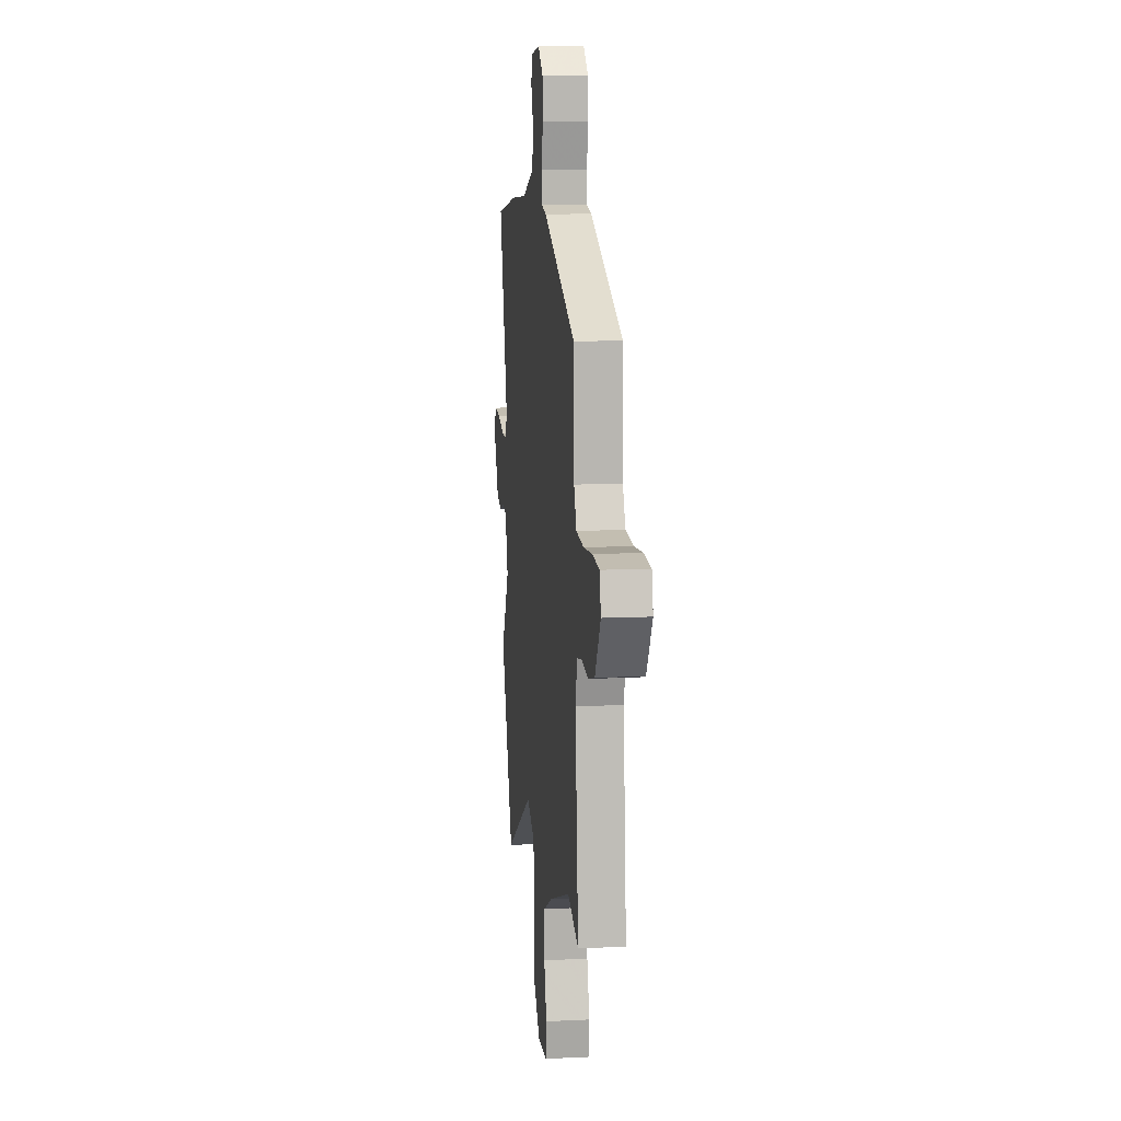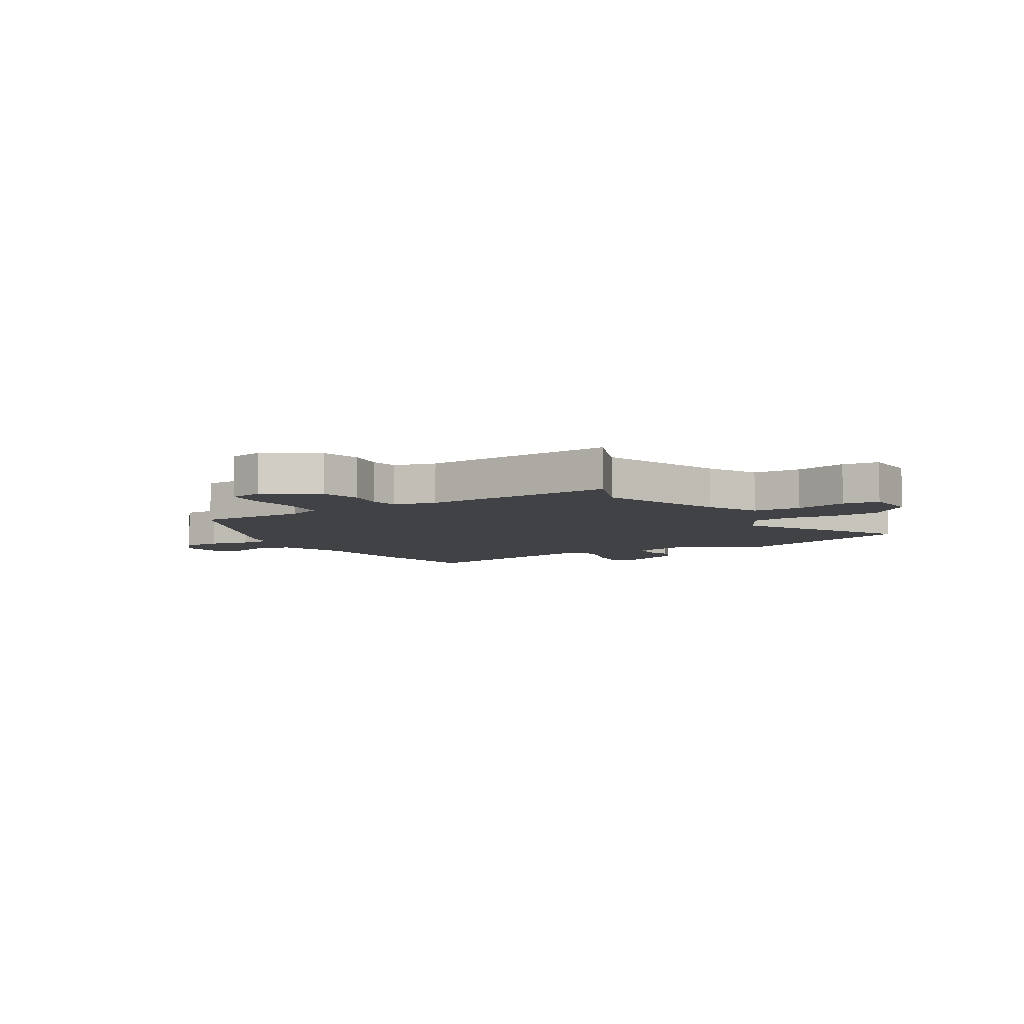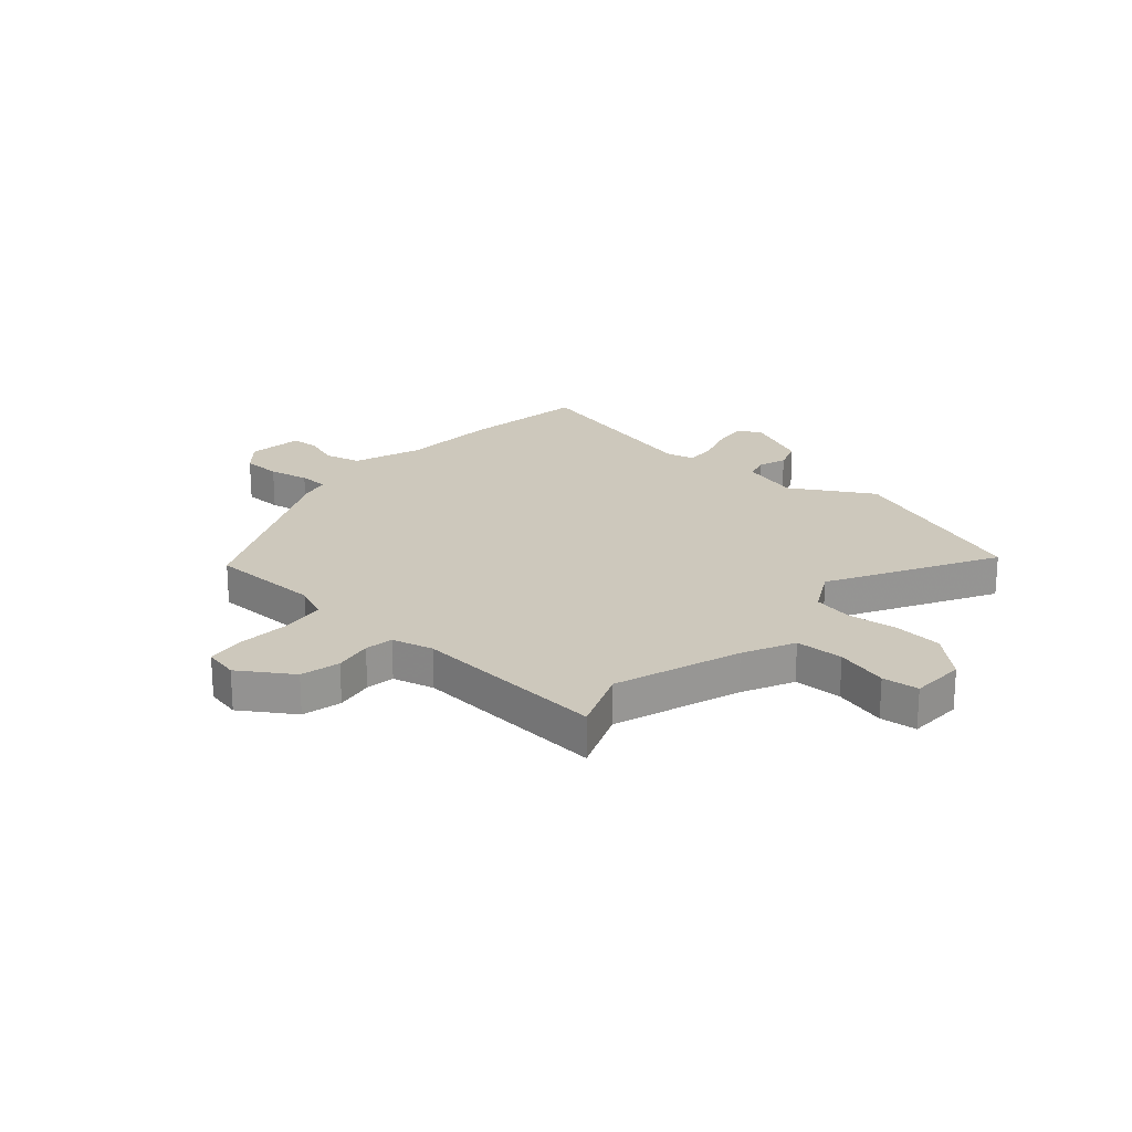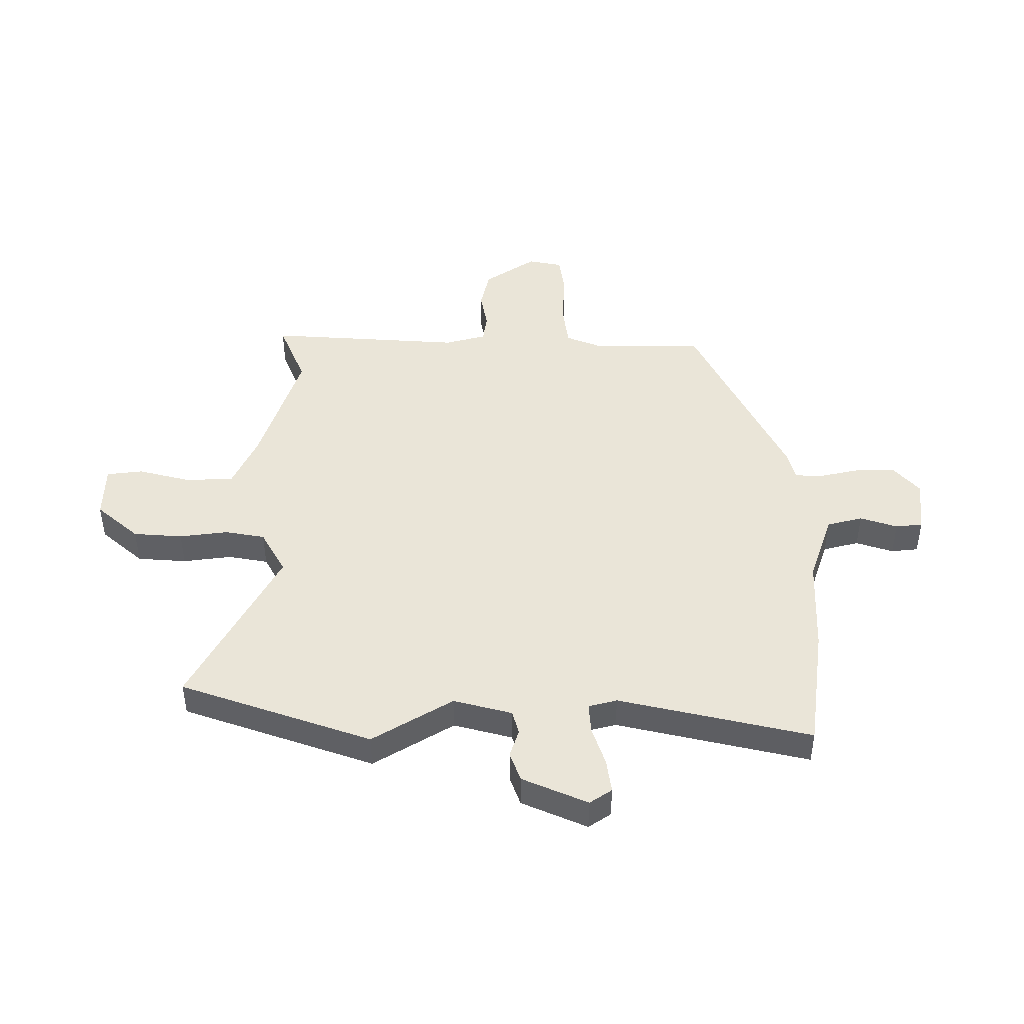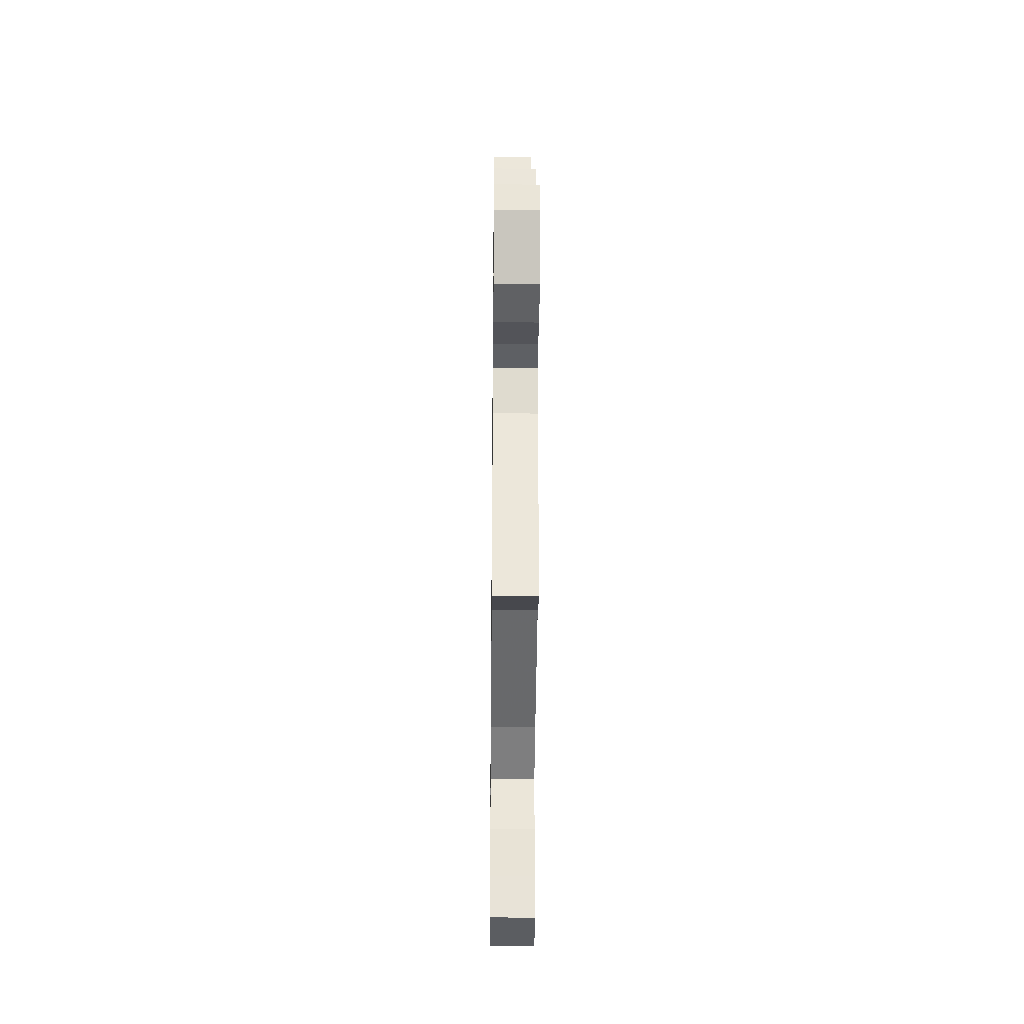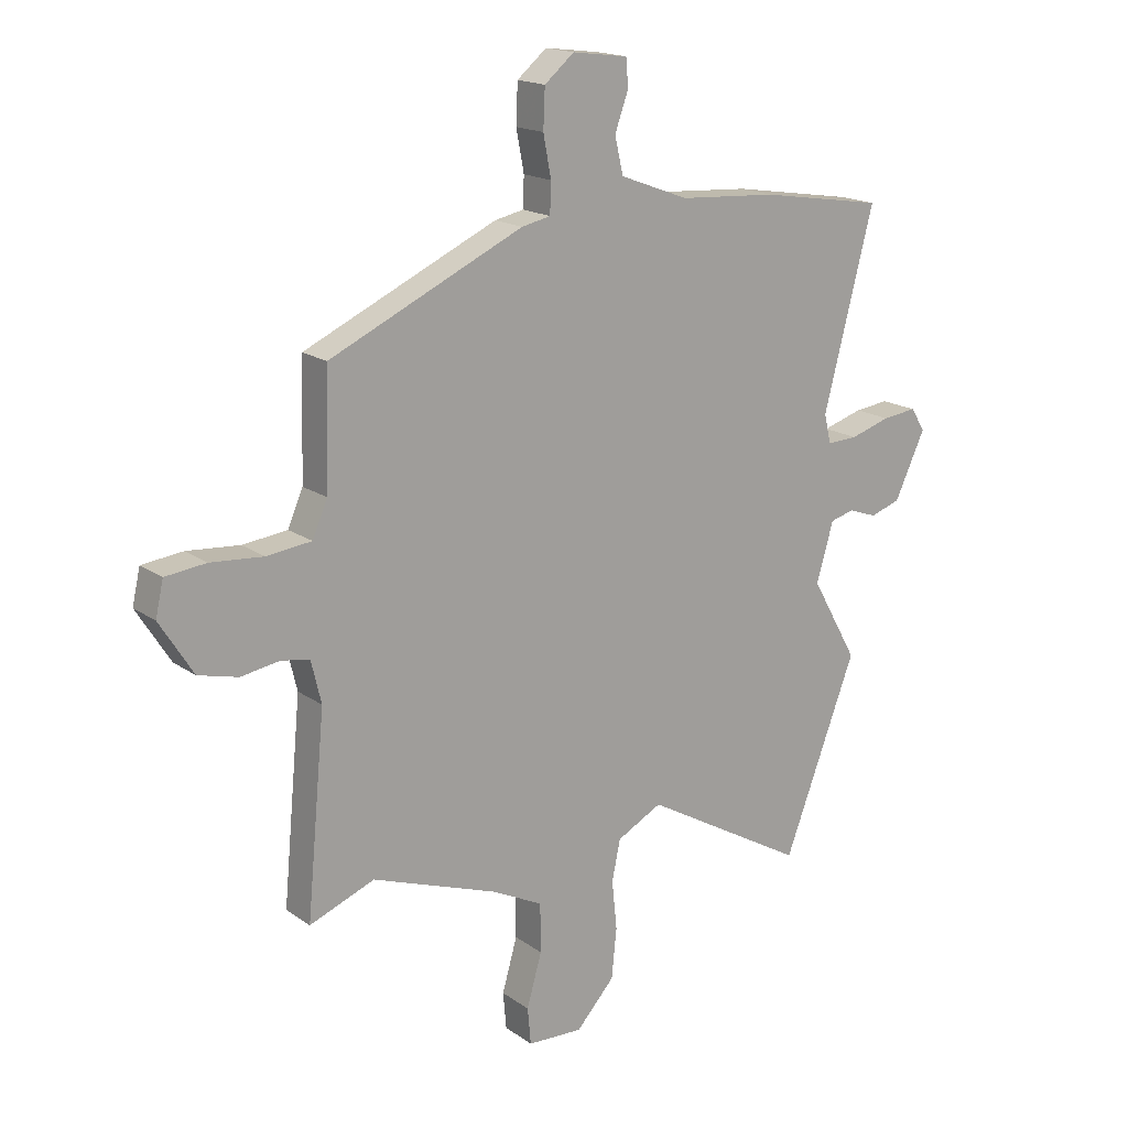
<metadata>
{"format":"obj","ext":"obj","renderer":"f3d","projection":"perspective","resolution":1024,"background":"white","views":[{"elev":10.7,"azim":83.2,"up":"+Z"},{"elev":-6.2,"azim":120.5,"up":"+Y"},{"elev":22.1,"azim":130.5,"up":"+Y"},{"elev":45.4,"azim":-91.6,"up":"+Y"},{"elev":-32.8,"azim":89.4,"up":"+Z"},{"elev":17.4,"azim":143.6,"up":"+Z"}]}
</metadata>
<code>
v -0.588 0.07 0.486
v -0.366 0.07 0.522
v -0.19 0.07 0.534
v -0.067 0.07 0.58
v -0.052 0.07 0.645
v -0.076 0.07 0.712
v -0.072 0.07 0.761
v 0.027 0.07 0.774
v 0.08 0.07 0.73
v 0.083 0.07 0.66
v 0.069 0.07 0.587
v 0.071 0.07 0.533
v 0.123 0.07 0.522
v 0.469 0.07 0.364
v 0.475 0.07 0.161
v 0.502 0.07 0.099
v 0.582 0.07 0.09
v 0.676 0.07 0.098
v 0.749 0.07 0.09
v 0.763 0.07 0.028
v 0.703 0.07 -0.067
v 0.632 0.07 -0.085
v 0.563 0.07 -0.074
v 0.512 0.07 -0.083
v 0.494 0.07 -0.158
v 0.527 0.07 -0.51
v 0.41 0.07 -0.465
v 0.185 0.07 -0.546
v 0.093 0.07 -0.592
v 0.092 0.07 -0.679
v 0.119 0.07 -0.773
v 0.113 0.07 -0.839
v 0.014 0.07 -0.844
v -0.055 0.07 -0.769
v -0.064 0.07 -0.68
v -0.055 0.07 -0.592
v -0.07 0.07 -0.52
v -0.151 0.07 -0.478
v -0.444 0.07 -0.646
v -0.575 0.07 -0.303
v -0.491 0.07 -0.155
v -0.522 0.07 -0.05
v -0.565 0.07 -0.039
v -0.616 0.07 -0.057
v -0.67 0.07 -0.039
v -0.725 0.07 0.078
v -0.699 0.07 0.119
v -0.637 0.07 0.112
v -0.565 0.07 0.09
v -0.51 0.07 0.088
v -0.498 0.07 0.14
v -0.588 0 0.486
v -0.366 0 0.522
v -0.19 0 0.534
v -0.067 0 0.58
v -0.052 0 0.645
v -0.076 0 0.712
v -0.072 0 0.761
v 0.027 0 0.774
v 0.08 0 0.73
v 0.083 0 0.66
v 0.069 0 0.587
v 0.071 0 0.533
v 0.123 0 0.522
v 0.469 0 0.364
v 0.475 0 0.161
v 0.502 0 0.099
v 0.582 0 0.09
v 0.676 0 0.098
v 0.749 0 0.09
v 0.763 0 0.028
v 0.703 0 -0.067
v 0.632 0 -0.085
v 0.563 0 -0.074
v 0.512 0 -0.083
v 0.494 0 -0.158
v 0.527 0 -0.51
v 0.41 0 -0.465
v 0.185 0 -0.546
v 0.093 0 -0.592
v 0.092 0 -0.679
v 0.119 0 -0.773
v 0.113 0 -0.839
v 0.014 0 -0.844
v -0.055 0 -0.769
v -0.064 0 -0.68
v -0.055 0 -0.592
v -0.07 0 -0.52
v -0.151 0 -0.478
v -0.444 0 -0.646
v -0.575 0 -0.303
v -0.491 0 -0.155
v -0.522 0 -0.05
v -0.565 0 -0.039
v -0.616 0 -0.057
v -0.67 0 -0.039
v -0.725 0 0.078
v -0.699 0 0.119
v -0.637 0 0.112
v -0.565 0 0.09
v -0.51 0 0.088
v -0.498 0 0.14
f 46 47 48 49
f 46 49 50
f 43 44 45 46
f 42 43 46 50
f 41 42 50 51
f 38 39 40 41
f 37 38 41 51
f 33 34 35 36
f 33 36 37
f 30 31 32 33
f 29 30 33 37
f 28 29 37 51
f 25 26 27
f 24 25 27 28
f 20 21 22 23
f 20 23 24
f 17 18 19 20
f 16 17 20 24
f 15 16 24 28
f 12 13 14 15
f 8 9 10 11
f 8 11 12
f 5 6 7 8
f 4 5 8 12
f 3 4 12 15
f 3 15 28 51
f 1 2 3 51
f 100 99 98 97
f 101 100 97
f 97 96 95 94
f 101 97 94 93
f 102 101 93 92
f 92 91 90 89
f 102 92 89 88
f 87 86 85 84
f 88 87 84
f 84 83 82 81
f 88 84 81 80
f 102 88 80 79
f 78 77 76
f 79 78 76 75
f 74 73 72 71
f 75 74 71
f 71 70 69 68
f 75 71 68 67
f 79 75 67 66
f 66 65 64 63
f 62 61 60 59
f 63 62 59
f 59 58 57 56
f 63 59 56 55
f 66 63 55 54
f 102 79 66 54
f 102 54 53 52
f 1 52 53 2
f 2 53 54 3
f 3 54 55 4
f 4 55 56 5
f 5 56 57 6
f 6 57 58 7
f 7 58 59 8
f 8 59 60 9
f 9 60 61 10
f 10 61 62 11
f 11 62 63 12
f 12 63 64 13
f 13 64 65 14
f 14 65 66 15
f 15 66 67 16
f 16 67 68 17
f 17 68 69 18
f 18 69 70 19
f 19 70 71 20
f 20 71 72 21
f 21 72 73 22
f 22 73 74 23
f 23 74 75 24
f 24 75 76 25
f 25 76 77 26
f 26 77 78 27
f 27 78 79 28
f 28 79 80 29
f 29 80 81 30
f 30 81 82 31
f 31 82 83 32
f 32 83 84 33
f 33 84 85 34
f 34 85 86 35
f 35 86 87 36
f 36 87 88 37
f 37 88 89 38
f 38 89 90 39
f 39 90 91 40
f 40 91 92 41
f 41 92 93 42
f 42 93 94 43
f 43 94 95 44
f 44 95 96 45
f 45 96 97 46
f 46 97 98 47
f 47 98 99 48
f 48 99 100 49
f 49 100 101 50
f 50 101 102 51
f 51 102 52 1

</code>
